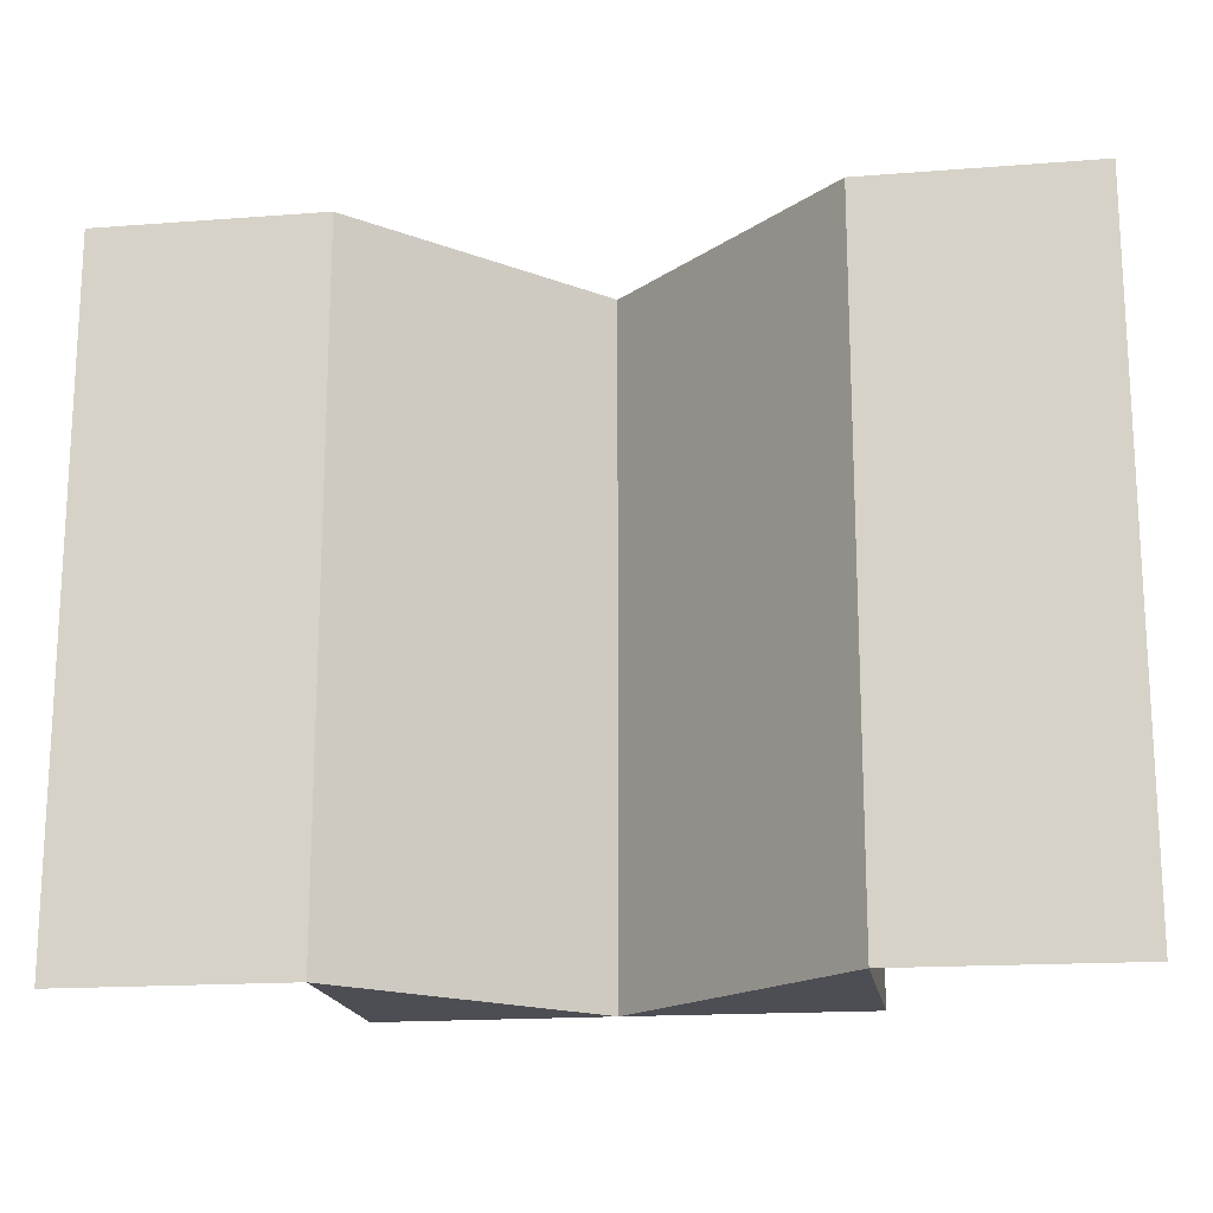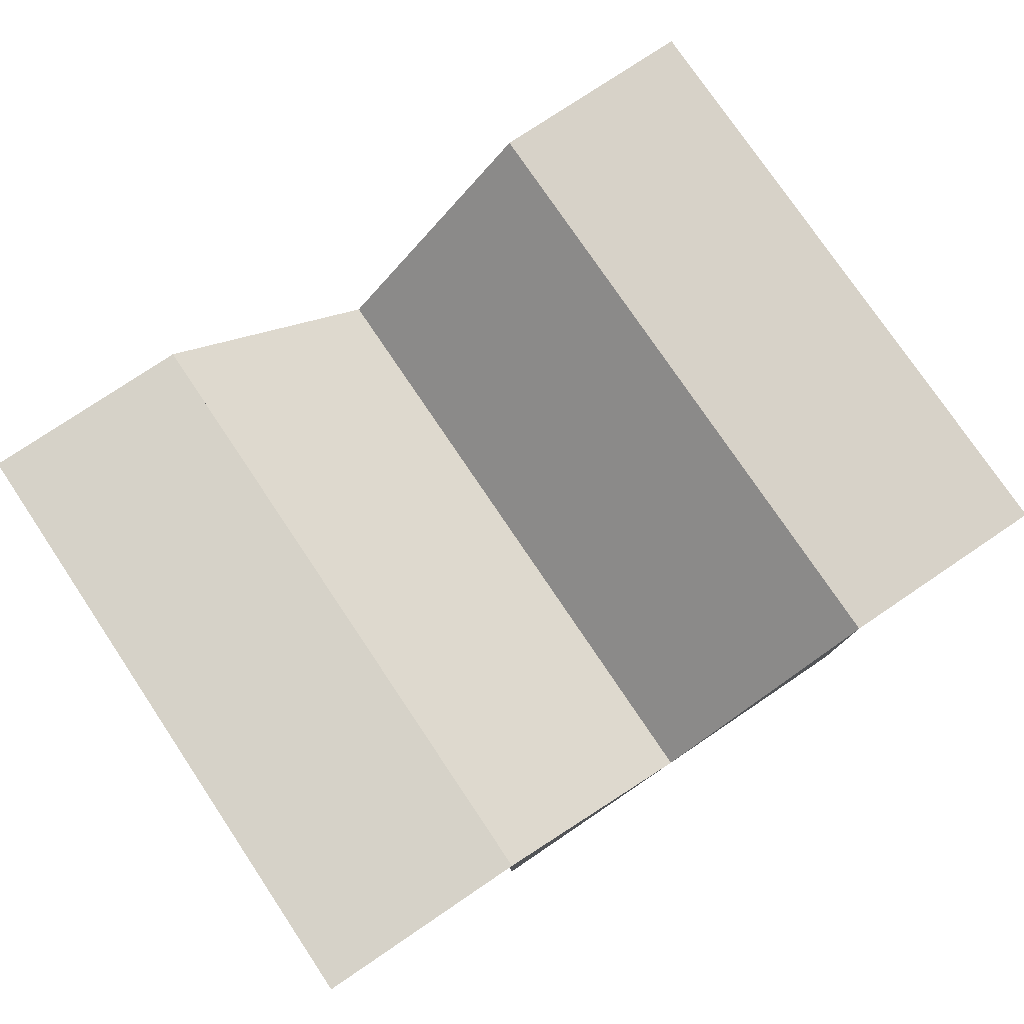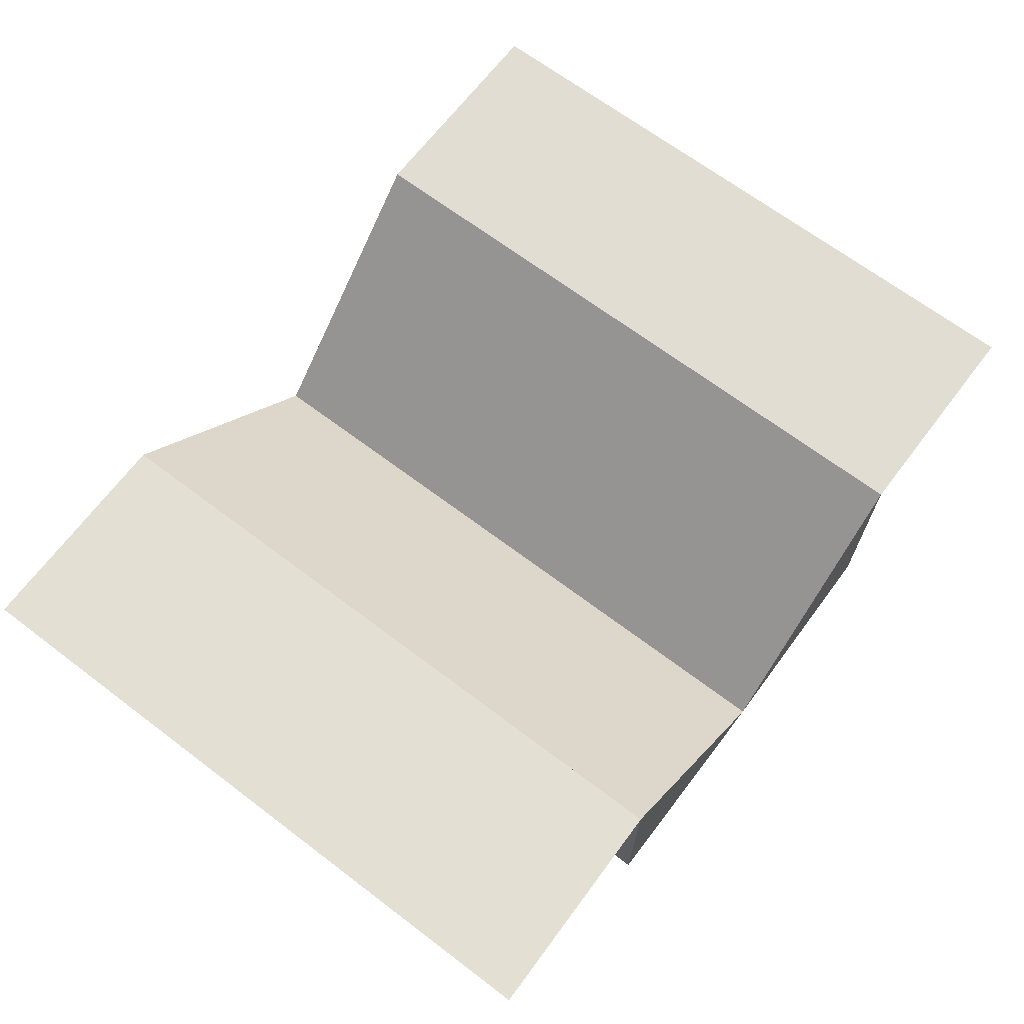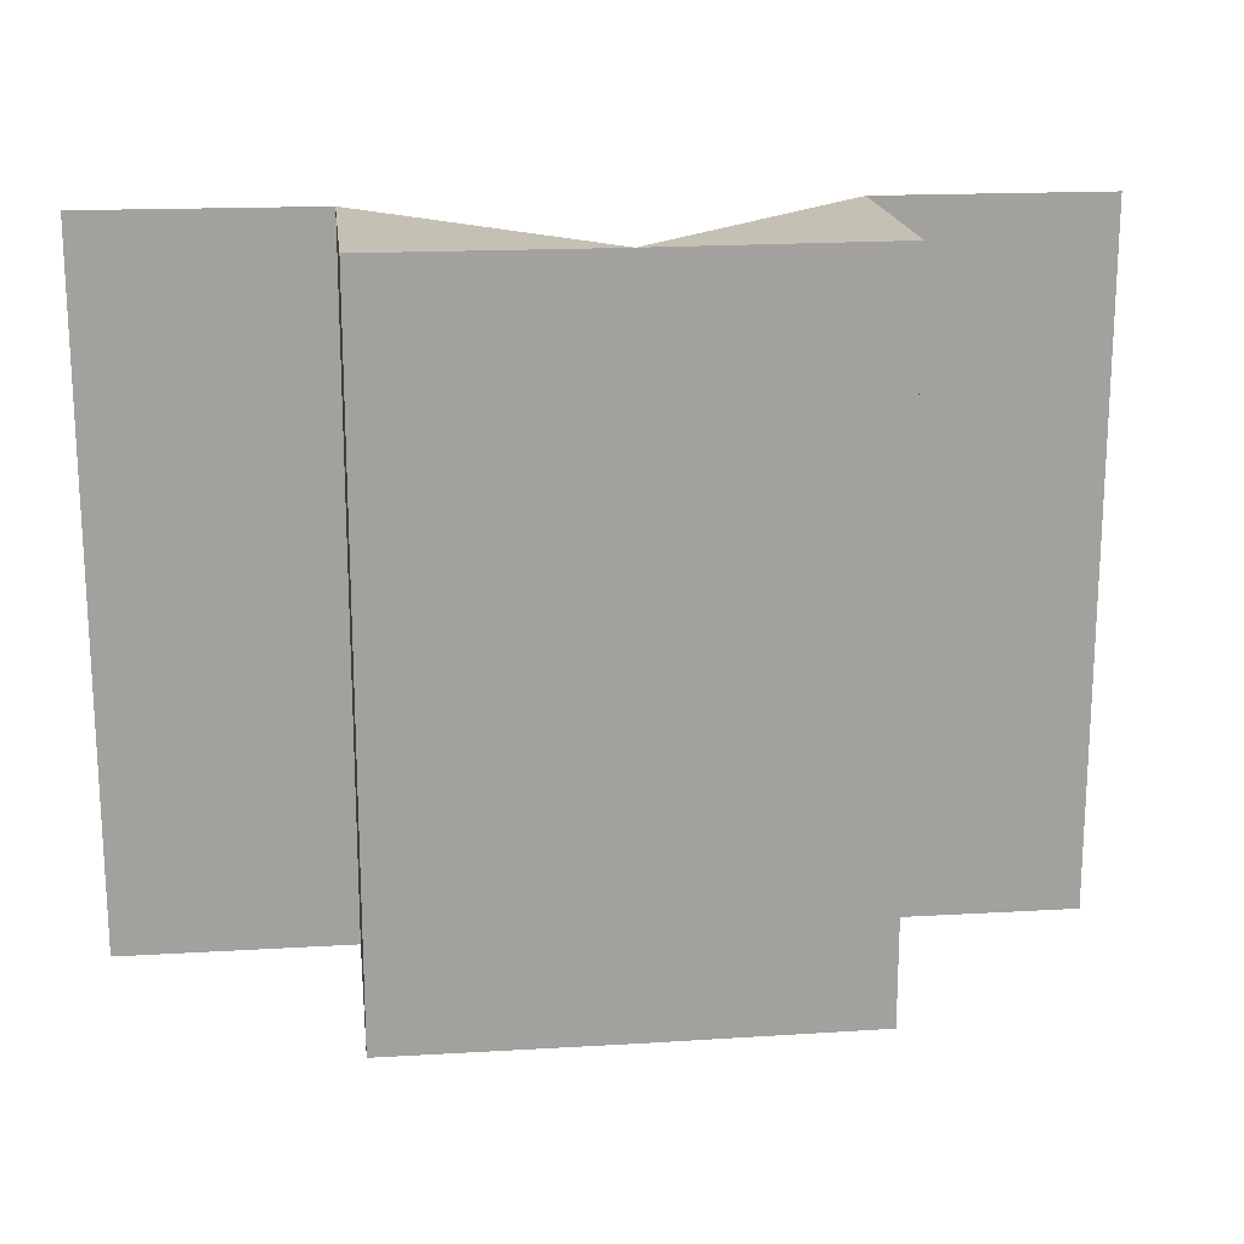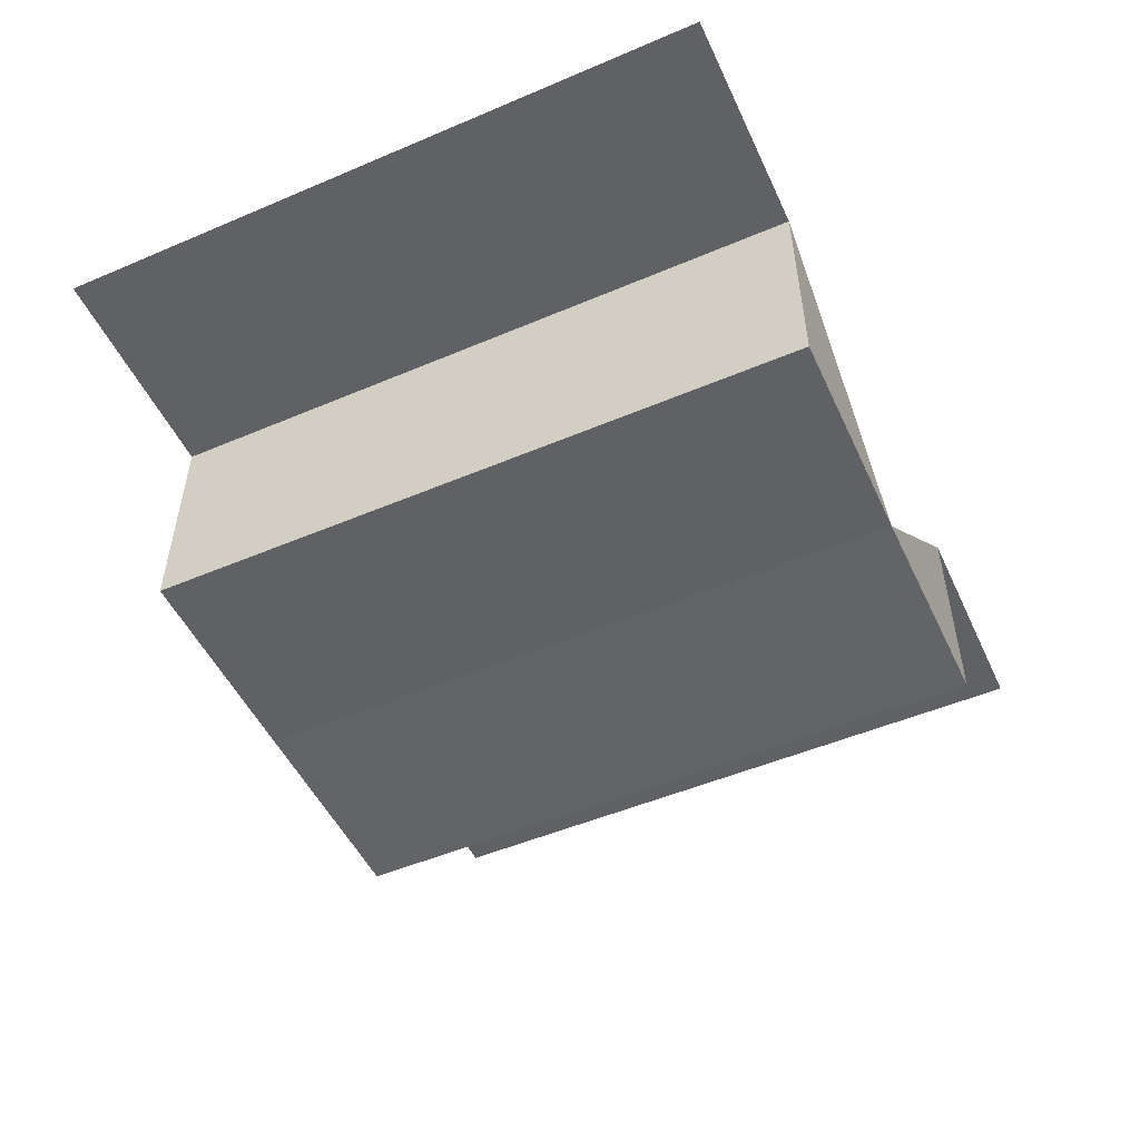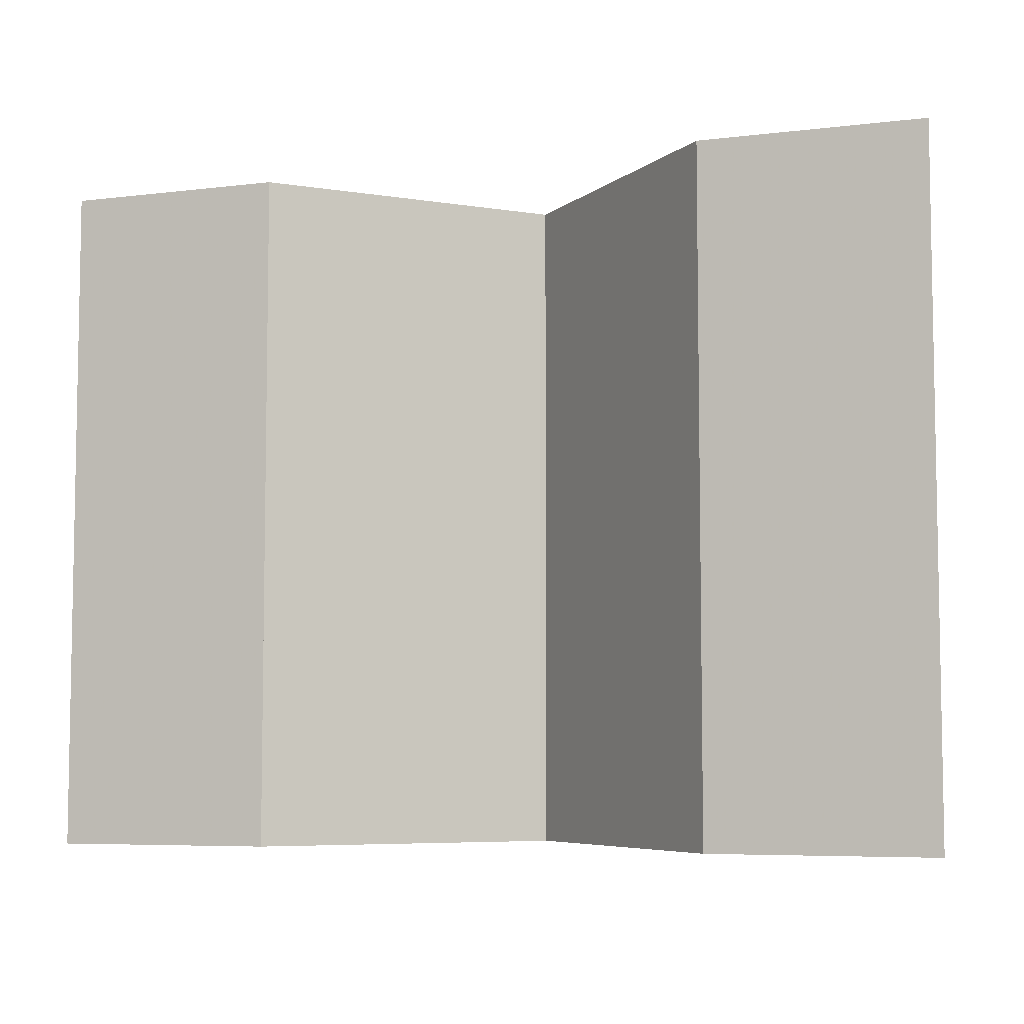
<metadata>
{"format":"obj","ext":"obj","renderer":"f3d","projection":"perspective","resolution":1024,"background":"white","views":[{"elev":-17.4,"azim":-171.6,"up":"+Z"},{"elev":77.5,"azim":-33.9,"up":"+Y"},{"elev":67.7,"azim":127.1,"up":"+Y"},{"elev":18.1,"azim":-6.8,"up":"+Z"},{"elev":-51.1,"azim":-65.2,"up":"+Y"},{"elev":-6.3,"azim":-160.2,"up":"+Z"}]}
</metadata>
<code>
o 860
v 2244 1876 9.564
v 2244 1876 9.564
v 2244 1876 9.594
v 2244 1876 9.564
v 2244 1876 9.564
v 2244 1876 9.594
v 2244 1876 9.594
v 2244 1876 9.594
v 2244 1876 9.594
v 2244 1876 9.594
v 2244 1876 9.564
v 2244 1876 9.594
v 2244 1876 9.564
v 2244 1876 9.594
v 2244 1876 9.564
v 2244 1876 9.564
v 2244 1876 9.594
v 2244 1876 9.564
v 2244 1876 9.594
v 2244 1876 9.564
v 2244 1876 9.564
v 2244 1876 9.594
v 2244 1876 9.594
v 2244 1876 9.594
v 2244 1876 9.564
v 2244 1876 9.564
v 2244 1876 9.564
v 2244 1876 9.564
v 2244 1876 9.594
v 2244 1876 9.594
v 2244 1876 9.594
v 2244 1876 9.564
v 2244 1876 9.564
v 2244 1876 9.594
v 2244 1876 9.594
v 2244 1876 9.594
v 2244 1876 9.594
v 2244 1876 9.594
v 2244 1876 9.594
v 2244 1876 9.564
v 2244 1876 9.594
v 2244 1876 9.594
v 2244 1876 9.564
v 2244 1876 9.564
v 2244 1876 9.564
v 2244 1876 9.594
v 2244 1876 9.594
v 2244 1876 9.594
v 2244 1876 9.564
v 2244 1876 9.564
v 2244 1876 9.564
f 1 2 3
f 4 5 3
f 4 6 3
f 4 7 8
f 9 10 8
f 11 10 12
f 13 11 14
f 4 15 16
f 17 15 18
f 19 17 20
f 4 21 22
f 21 23 24
f 25 26 27
f 25 28 29
f 28 30 31
f 32 33 34
f 33 35 36
f 37 38 39
f 40 38 41
f 40 38 42
f 43 42 44
f 45 40 46
f 47 48 49
f 48 50 51

</code>
